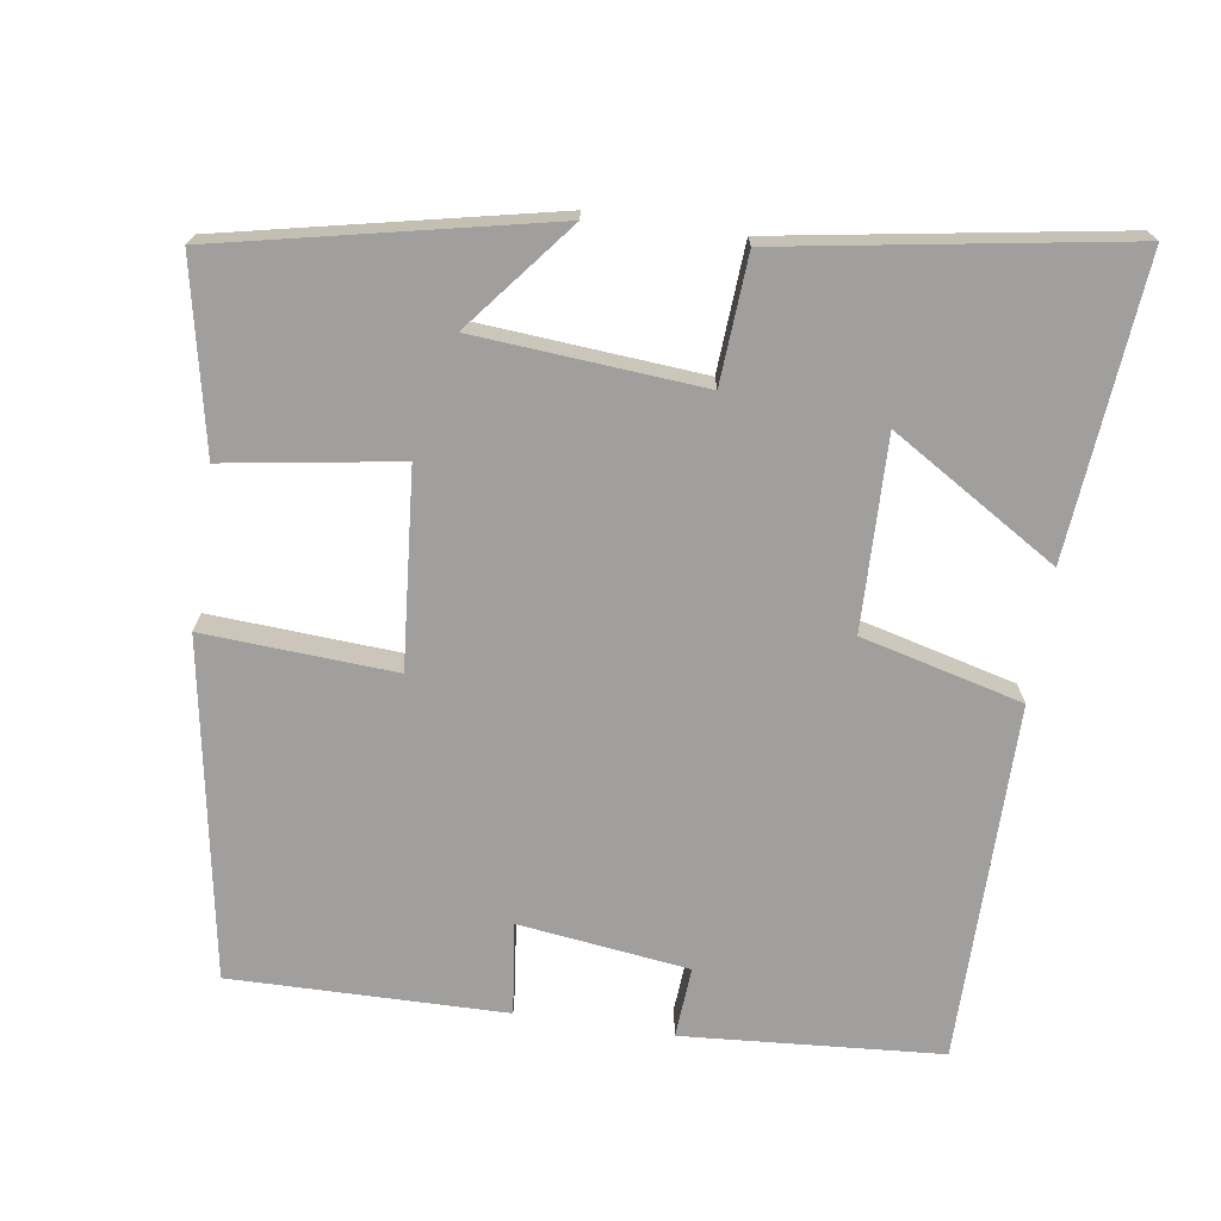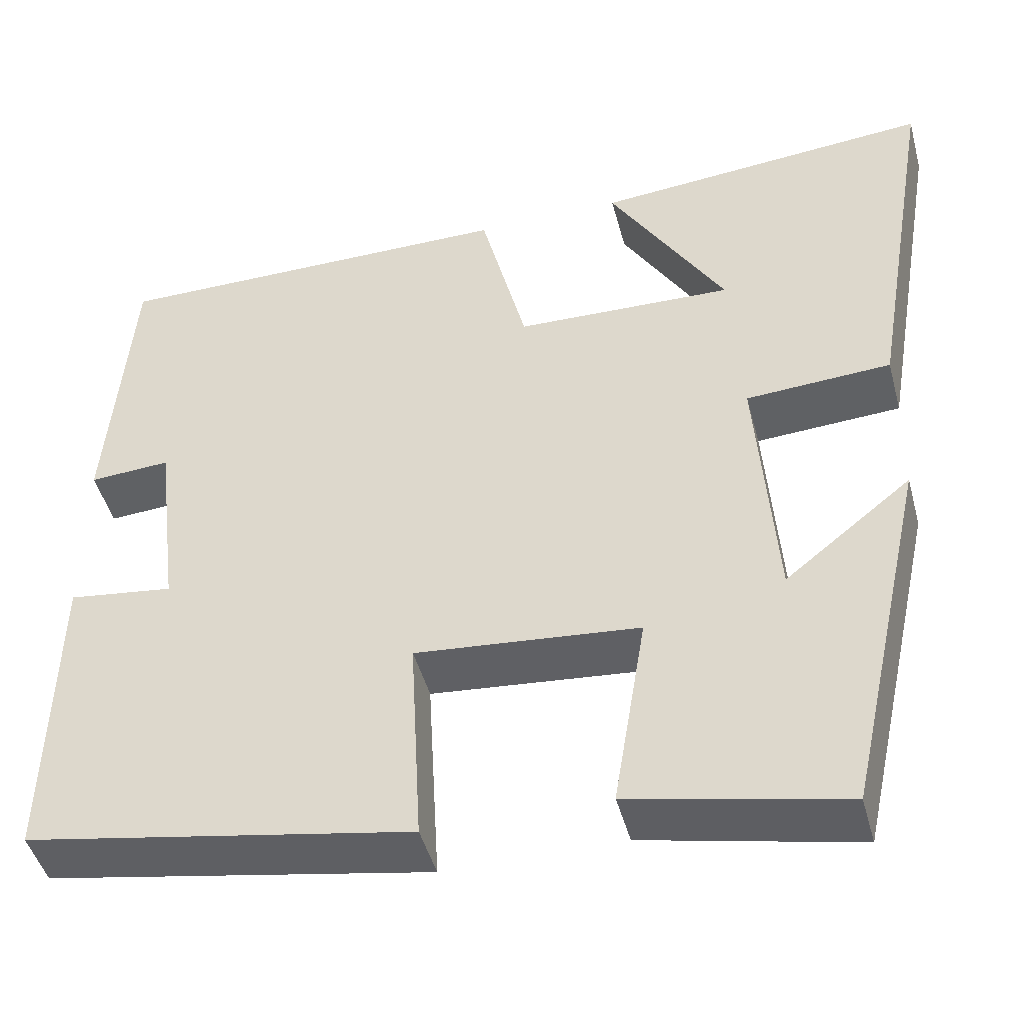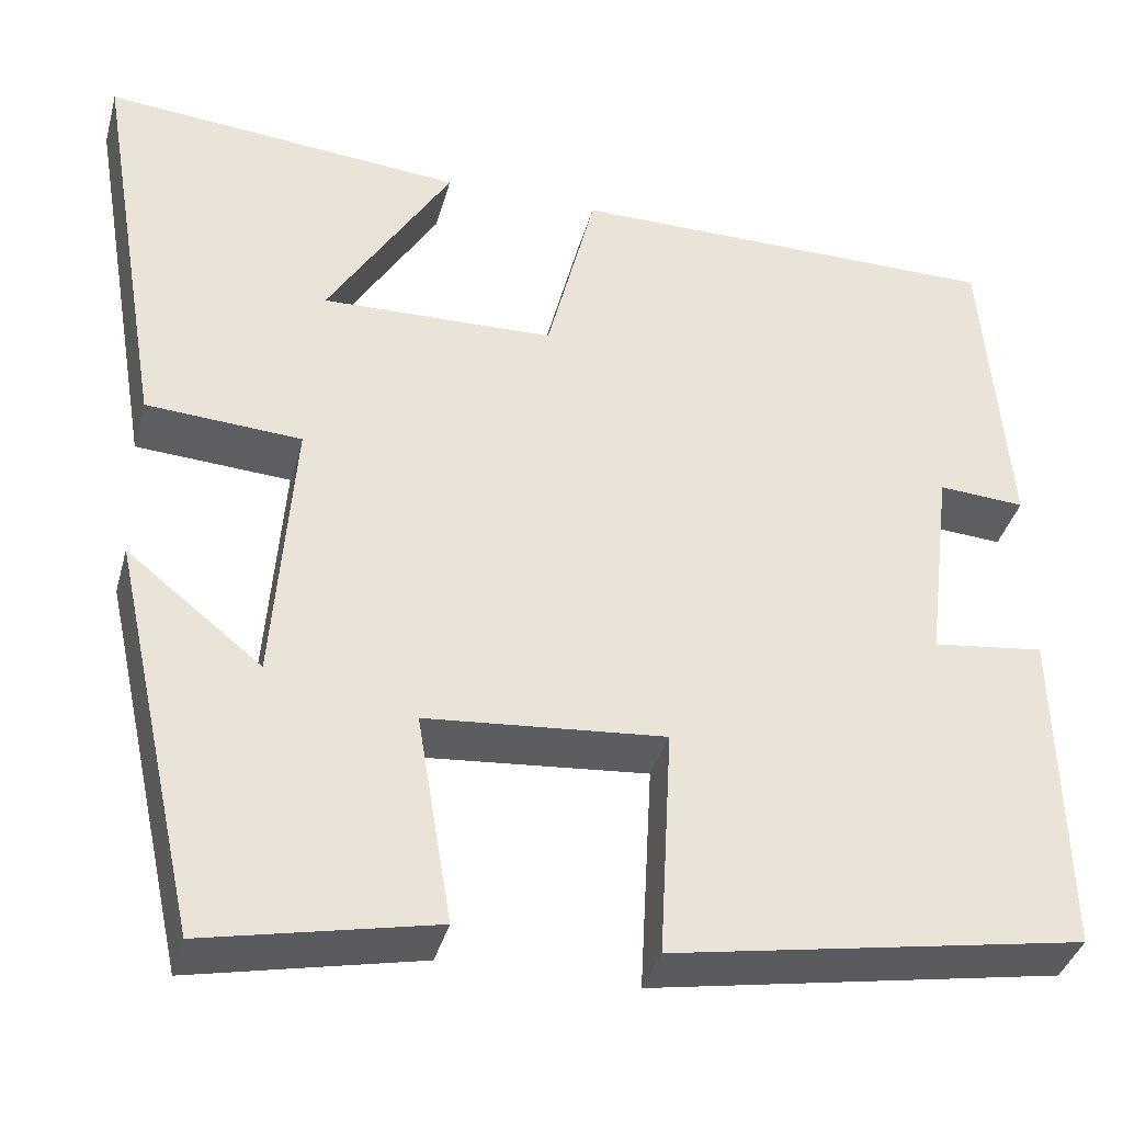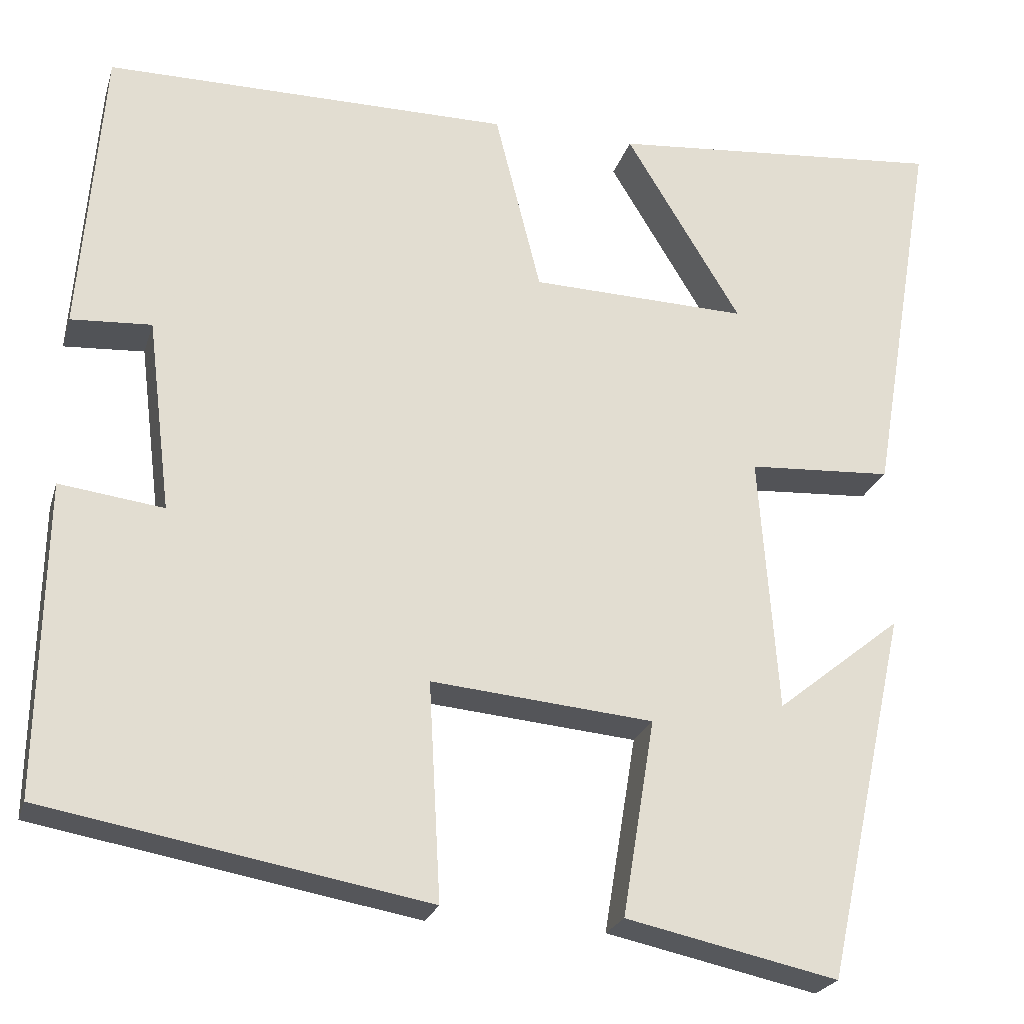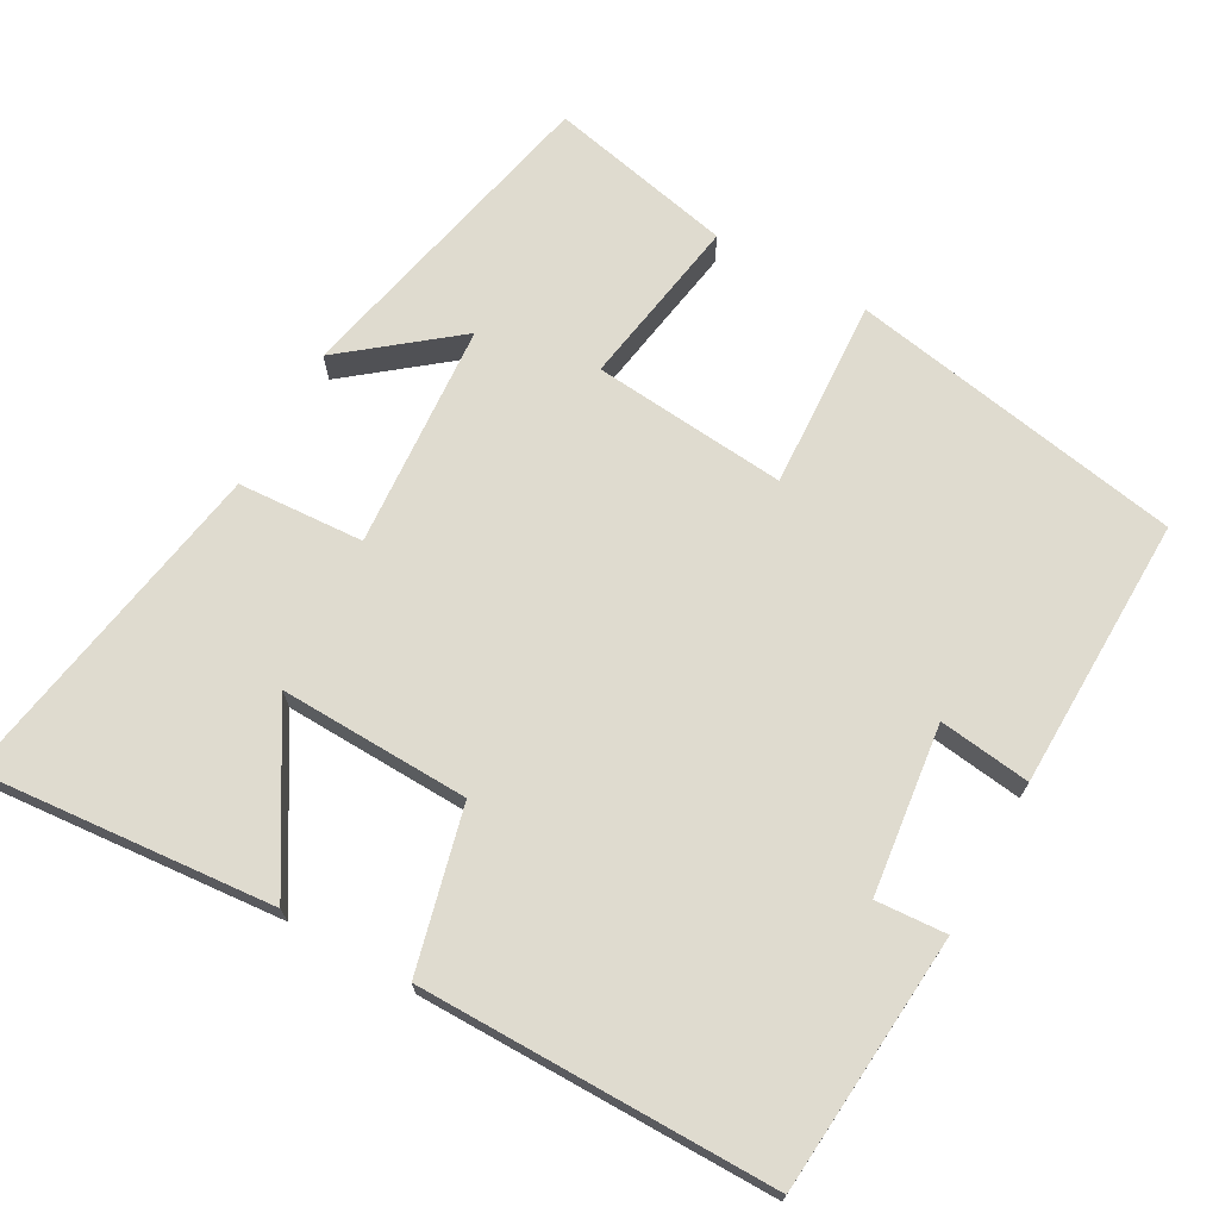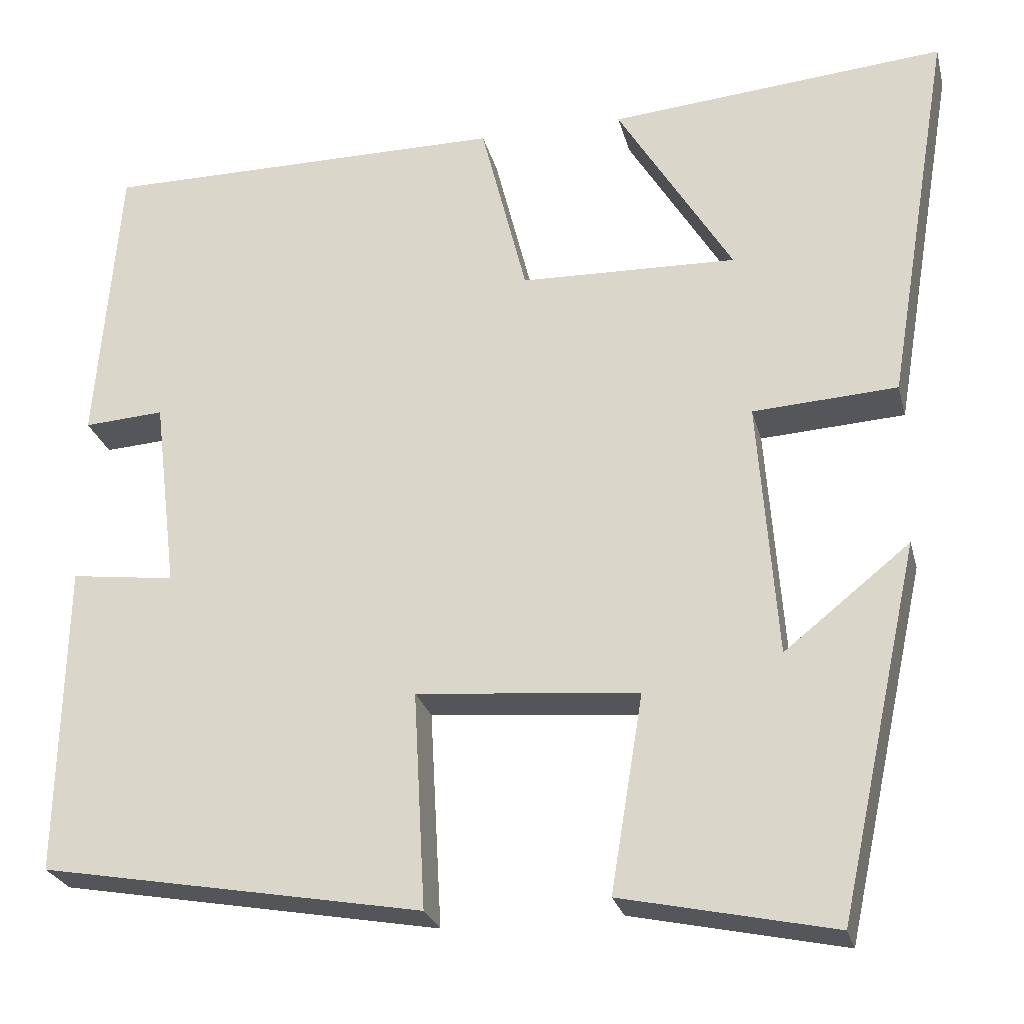
<metadata>
{"format":"obj","ext":"obj","renderer":"f3d","projection":"perspective","resolution":1024,"background":"white","views":[{"elev":-71.4,"azim":-98.8,"up":"+Y"},{"elev":-46.1,"azim":-165.2,"up":"+Z"},{"elev":-38.3,"azim":-15.0,"up":"+Z"},{"elev":-23.5,"azim":164.8,"up":"+Z"},{"elev":70.4,"azim":29.2,"up":"+Y"},{"elev":-25.7,"azim":-166.2,"up":"+Z"}]}
</metadata>
<code>
v 0.507 0.07 -0.419
v 0.056 0.07 -0.5
v 0.07 0.07 -0.244
v -0.192 0.07 -0.268
v -0.154 0.07 -0.5
v -0.404 0.07 -0.554
v -0.5 0.07 -0.117
v -0.352 0.07 -0.235
v -0.33 0.07 0.069
v -0.5 0.07 0.079
v -0.577 0.07 0.534
v -0.18 0.07 0.5
v -0.316 0.07 0.276
v -0.06 0.07 0.284
v -0.006 0.07 0.5
v 0.473 0.07 0.501
v 0.5 0.07 0.155
v 0.405 0.07 0.161
v 0.377 0.07 -0.067
v 0.5 0.07 -0.051
v 0.507 0 -0.419
v 0.056 0 -0.5
v 0.07 0 -0.244
v -0.192 0 -0.268
v -0.154 0 -0.5
v -0.404 0 -0.554
v -0.5 0 -0.117
v -0.352 0 -0.235
v -0.33 0 0.069
v -0.5 0 0.079
v -0.577 0 0.534
v -0.18 0 0.5
v -0.316 0 0.276
v -0.06 0 0.284
v -0.006 0 0.5
v 0.473 0 0.501
v 0.5 0 0.155
v 0.405 0 0.161
v 0.377 0 -0.067
v 0.5 0 -0.051
f 1 2 3
f 20 1 3
f 19 20 3
f 18 19 3 4
f 16 17 18
f 15 16 18
f 14 15 18
f 13 14 18 4
f 10 11 12 13
f 9 10 13
f 9 13 4 5
f 8 9 5
f 5 6 7 8
f 23 22 21
f 23 21 40
f 23 40 39
f 24 23 39 38
f 38 37 36
f 38 36 35
f 38 35 34
f 24 38 34 33
f 33 32 31 30
f 33 30 29
f 25 24 33 29
f 25 29 28
f 28 27 26 25
f 1 21 22 2
f 2 22 23 3
f 3 23 24 4
f 4 24 25 5
f 5 25 26 6
f 6 26 27 7
f 7 27 28 8
f 8 28 29 9
f 9 29 30 10
f 10 30 31 11
f 11 31 32 12
f 12 32 33 13
f 13 33 34 14
f 14 34 35 15
f 15 35 36 16
f 16 36 37 17
f 17 37 38 18
f 18 38 39 19
f 19 39 40 20
f 20 40 21 1

</code>
